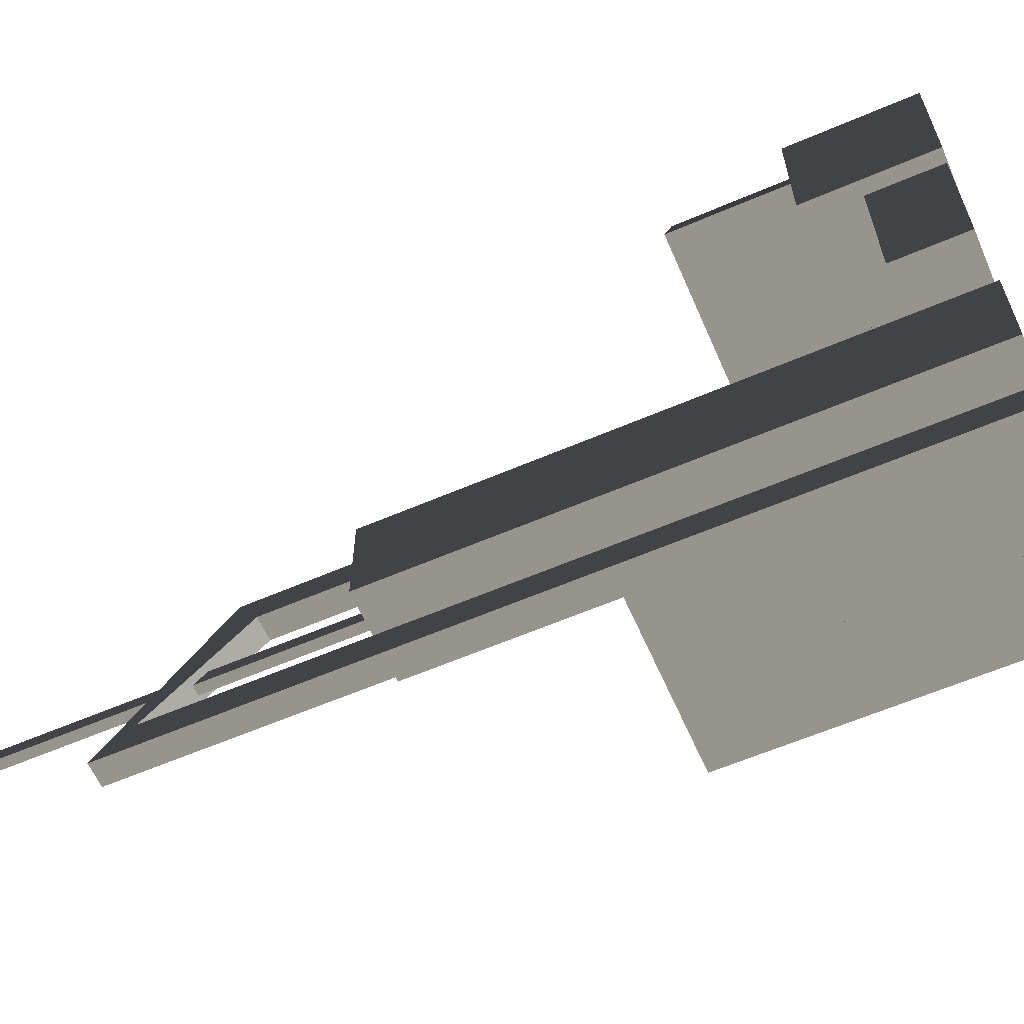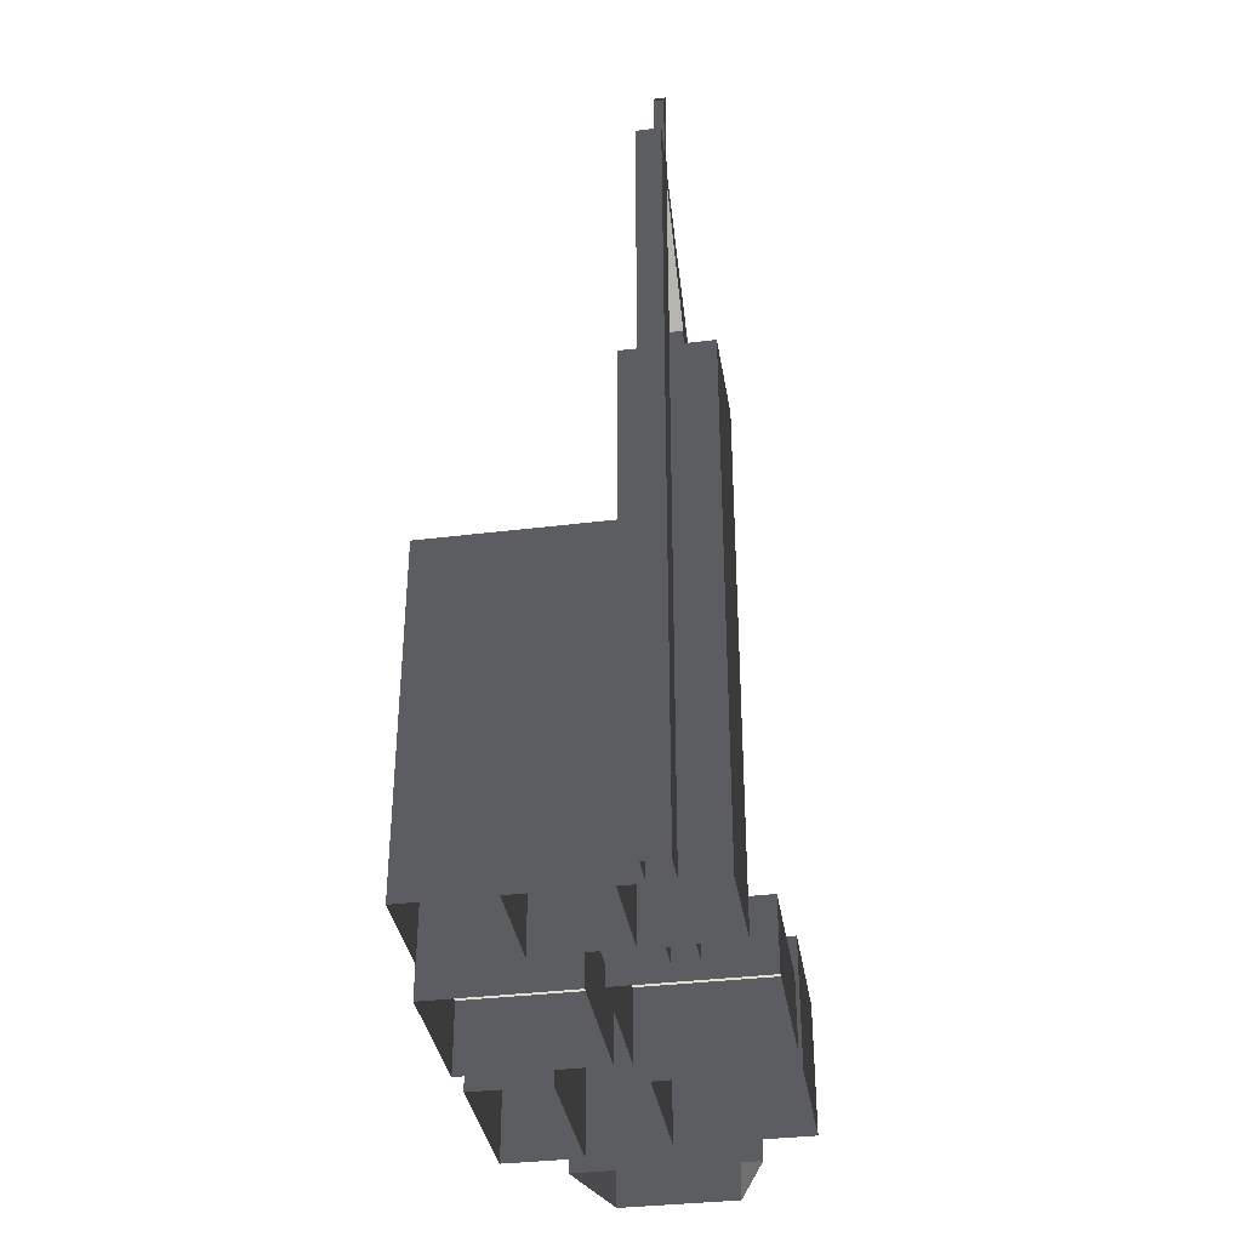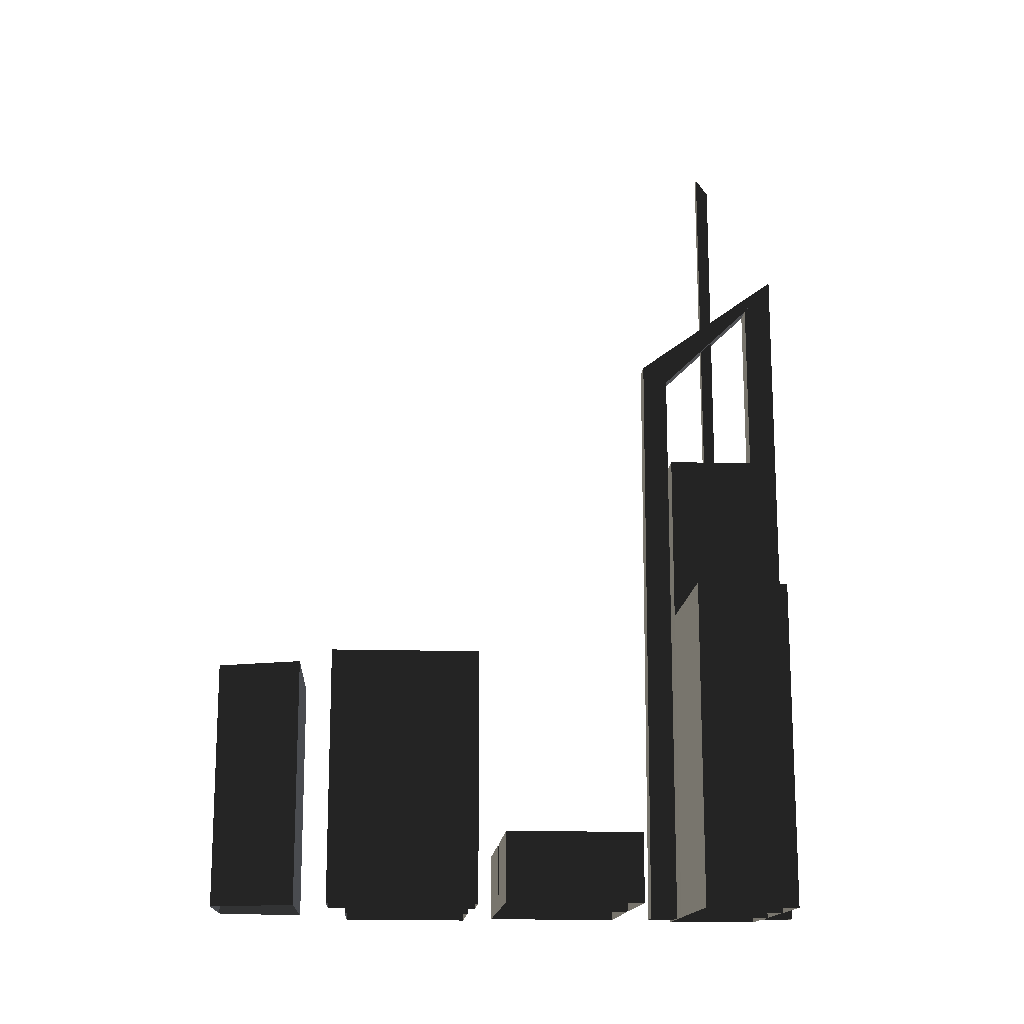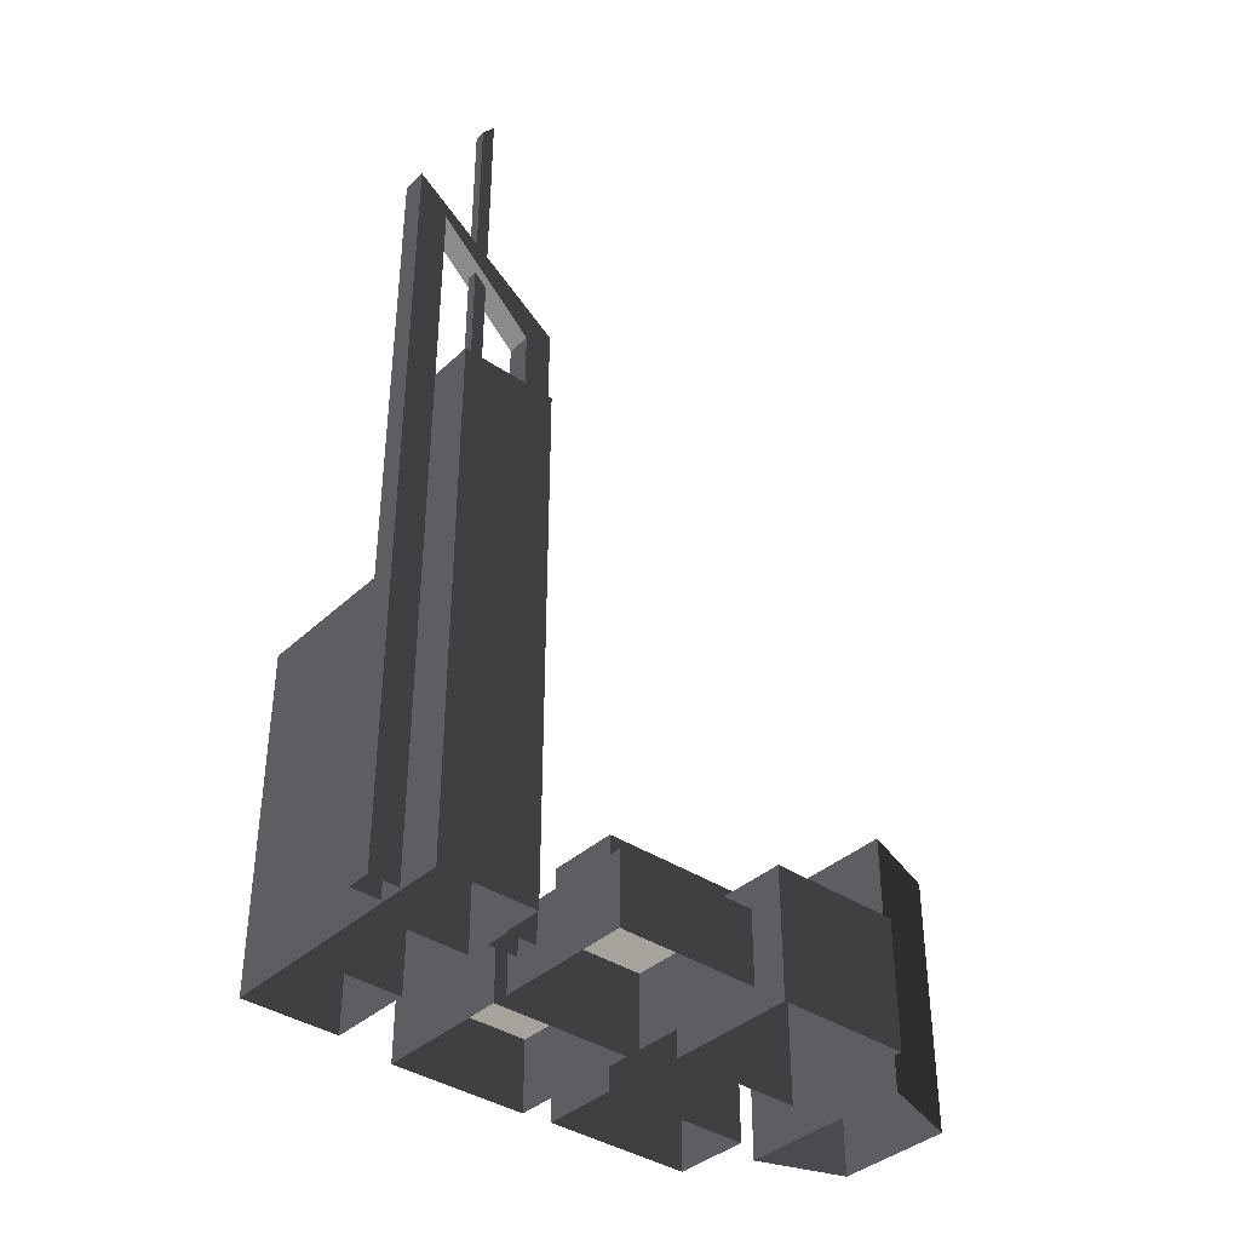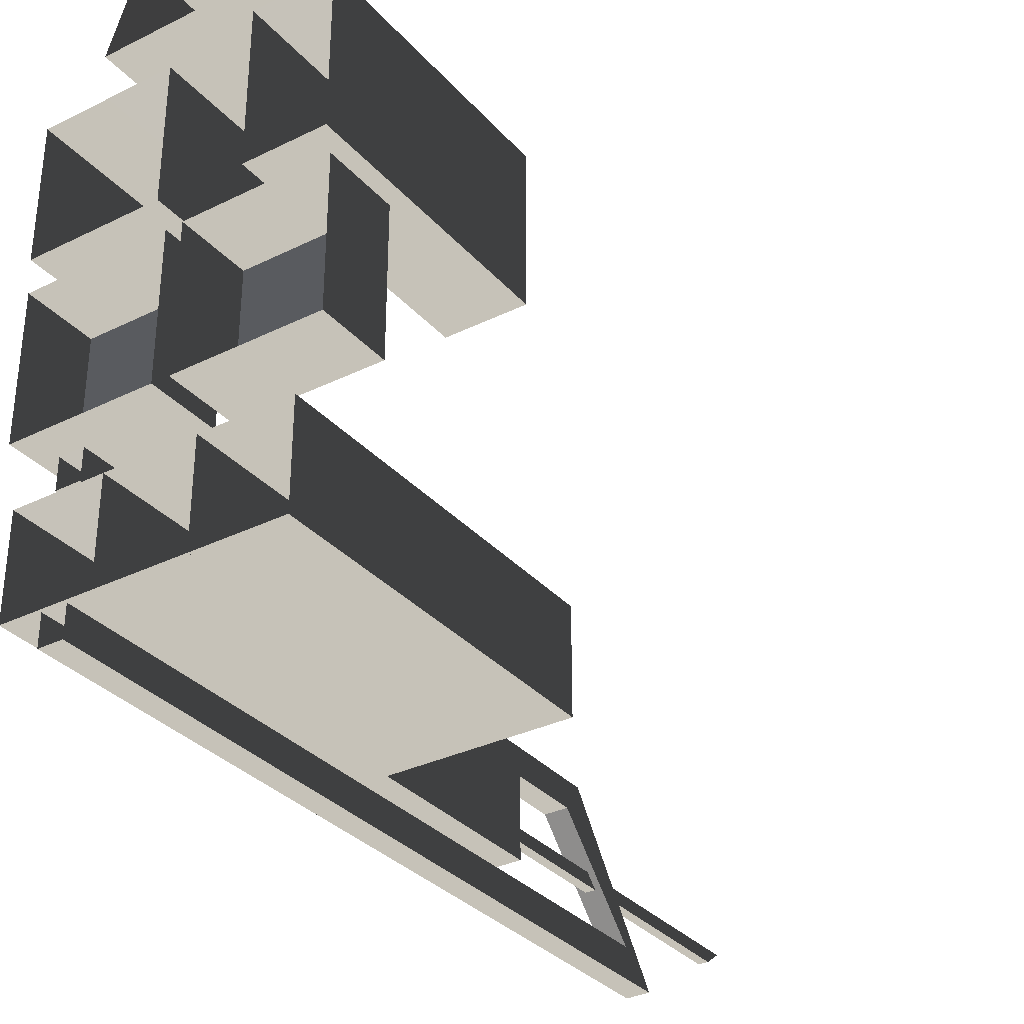
<metadata>
{"format":"obj","ext":"obj","renderer":"f3d","projection":"perspective","resolution":1024,"background":"white","views":[{"elev":-61.5,"azim":113.6,"up":"+Y"},{"elev":-36.1,"azim":9.2,"up":"+Z"},{"elev":-15.2,"azim":-93.6,"up":"+Z"},{"elev":-38.0,"azim":49.4,"up":"+Z"},{"elev":-32.7,"azim":-145.8,"up":"+Y"}]}
</metadata>
<code>
v -0.3781 -2.534 3.007
v -1.141 -2.534 3.007
v -1.141 -1.684 3.007
v -0.3781 -1.684 3.007
v -0.3781 -2.534 0.3566
v -0.3781 -2.534 3.007
v -0.3781 -1.684 3.007
v -0.3781 -1.684 0.3566
v -0.3781 -2.534 4.762e-05
v -0.3781 -1.684 4.752e-05
v -1.141 -2.534 3.007
v -1.141 -2.534 0.3566
v -1.141 -1.684 0.3566
v -1.141 -1.684 3.007
v -1.141 -2.534 0.3566
v -1.141 -2.534 3.007
v -0.3781 -2.534 3.007
v -0.3781 -2.534 0.3566
v -0.3781 -1.684 0.3566
v -0.3781 -1.684 3.007
v -1.141 -1.684 3.007
v -1.141 -1.684 0.3566
v -1.141 -2.534 4.762e-05
v -1.141 -2.534 0.3566
v -0.3781 -2.534 0.3566
v -0.3781 -2.534 4.762e-05
v -1.141 -2.534 0.3566
v -1.141 -2.534 4.762e-05
v -1.141 -1.684 4.752e-05
v -1.141 -1.684 0.3566
v -0.3781 -1.684 4.752e-05
v -0.3781 -1.684 0.3566
v -1.141 -1.684 0.3566
v -1.141 -1.684 4.752e-05
v 0.3803 -2.534 3.007
v -0.3822 -2.534 3.007
v -0.3822 -1.684 3.007
v 0.3803 -1.684 3.007
v 0.3803 -2.534 0.3566
v 0.3803 -2.534 3.007
v 0.3803 -1.684 3.007
v 0.3803 -1.684 0.3566
v 0.3803 -2.534 4.762e-05
v 0.3803 -1.684 4.752e-05
v -0.3822 -2.534 3.007
v -0.3822 -2.534 0.3566
v -0.3822 -1.684 0.3566
v -0.3822 -1.684 3.007
v -0.3822 -1.684 4.752e-05
v -0.3822 -2.534 4.762e-05
v -0.3822 -2.534 0.3566
v -0.3822 -2.534 3.007
v 0.3803 -2.534 3.007
v 0.3803 -2.534 0.3566
v 0.3803 -1.684 0.3566
v 0.3803 -1.684 3.007
v -0.3822 -1.684 3.007
v -0.3822 -1.684 0.3566
v -0.3822 -2.534 4.762e-05
v -0.3822 -2.534 0.3566
v 0.3803 -2.534 0.3566
v 0.3803 -2.534 4.762e-05
v 0.3803 -1.684 4.752e-05
v 0.3803 -1.684 0.3566
v -0.3822 -1.684 0.3566
v -0.3822 -1.684 4.752e-05
v 1.289 0.1334 0.02814
v 1.289 0.1334 0.656
v 0.06813 0.1334 0.656
v 0.06813 0.1334 0.02814
v 1.289 0.1334 0.656
v 1.289 -1.107 0.656
v 0.06813 -1.107 0.656
v 0.06813 0.1334 0.656
v 1.289 -1.107 0.656
v 1.289 -1.107 0.02814
v 0.06813 -1.107 0.02814
v 0.06813 -1.107 0.656
v 1.289 -1.107 0.02814
v 1.289 -1.107 0.656
v 1.289 0.1334 0.656
v 1.289 0.1334 0.02814
v 0.06813 0.1334 0.02814
v 0.06813 0.1334 0.656
v 0.06813 -1.107 0.656
v 0.06813 -1.107 0.02814
v -0.07611 0.1334 0.02814
v -0.07611 0.1334 0.656
v -1.296 0.1334 0.656
v -1.296 0.1334 0.02814
v -0.07611 0.1334 0.656
v -0.07611 -1.107 0.656
v -1.296 -1.107 0.656
v -1.296 0.1334 0.656
v -0.07611 -1.107 0.656
v -0.07611 -1.107 0.02814
v -1.296 -1.107 0.02814
v -1.296 -1.107 0.656
v -0.07611 -1.107 0.02814
v -0.07611 -1.107 0.656
v -0.07611 0.1334 0.656
v -0.07611 0.1334 0.02814
v -1.296 0.1334 0.02814
v -1.296 0.1334 0.656
v -1.296 -1.107 0.656
v -1.296 -1.107 0.02814
v -1.259 1.056 1.339
v -1.259 0.3799 1.339
v -1.259 0.3799 0.01582
v -1.259 1.06 0.01582
v -0.5682 1.056 1.339
v -0.5682 1.06 0.01582
v -0.5682 0.3799 0.01582
v -0.5682 0.3799 1.339
v -1.259 0.3799 0.01582
v -1.259 0.3799 1.339
v -0.5682 0.3799 1.339
v -0.5682 0.3799 0.01582
v -1.259 1.056 1.339
v -1.259 1.06 2.299
v -1.259 0.3799 2.299
v -1.259 0.3799 1.339
v -1.259 1.06 2.299
v -0.5682 1.06 2.299
v -0.5682 0.3799 2.299
v -1.259 0.3799 2.299
v -0.5682 1.056 1.339
v -0.5682 0.3799 1.339
v -0.5682 0.3799 2.299
v -0.5682 1.06 2.299
v -1.259 0.3799 1.339
v -1.259 0.3799 2.299
v -0.5682 0.3799 2.299
v -0.5682 0.3799 1.339
v 0.7259 1.594 0.01582
v 0.7259 1.594 1.141
v 0.1554 1.594 1.141
v 0.1554 1.594 0.01582
v 0.7259 1.594 1.141
v 0.7259 1.005 1.141
v 0.1554 1.005 1.141
v 0.1554 1.594 1.141
v 0.1554 1.594 0.01582
v 0.1554 1.594 1.141
v 0.1554 1.005 1.141
v 0.1554 1.005 0.01582
v 0.551 2.816 0.03175
v 0.551 2.816 2.282
v -0.4924 2.816 2.282
v -0.4924 2.816 0.03175
v 0.551 2.816 2.282
v 0.8174 2.046 2.282
v -0.7589 2.046 2.282
v -0.4924 2.816 2.282
v 0.8174 2.046 2.282
v 0.8174 2.046 0.03175
v -0.7589 2.046 0.03175
v -0.7589 2.046 2.282
v 0.8174 2.046 0.03175
v 0.8174 2.046 2.282
v 0.551 2.816 2.282
v 0.551 2.816 0.03175
v -0.4924 2.816 0.03175
v -0.4924 2.816 2.282
v -0.7589 2.046 2.282
v -0.7589 2.046 0.03175
v 1.297 1.594 0.01582
v 1.297 1.594 1.141
v 0.7259 1.594 1.141
v 0.7259 1.594 0.01582
v 1.297 1.594 1.141
v 1.297 1.005 1.141
v 0.7259 1.005 1.141
v 0.7259 1.594 1.141
v 1.297 1.005 0.01582
v 1.297 1.005 1.141
v 1.297 1.594 1.141
v 1.297 1.594 0.01582
v 1.297 1.005 1.141
v 1.297 0.4173 1.141
v 0.7259 0.4173 1.141
v 0.7259 1.005 1.141
v 1.297 0.4173 1.141
v 1.297 0.4173 0.01582
v 0.7259 0.4173 0.01582
v 0.7259 0.4173 1.141
v 1.297 0.4173 0.01582
v 1.297 0.4173 1.141
v 1.297 1.005 1.141
v 1.297 1.005 0.01582
v 0.7259 1.005 1.141
v 0.7259 0.4173 1.141
v 0.1554 0.4173 1.141
v 0.1554 1.005 1.141
v 0.7259 0.4173 1.141
v 0.7259 0.4173 0.01582
v 0.1554 0.4173 0.01582
v 0.1554 0.4173 1.141
v 0.1554 1.005 0.01582
v 0.1554 1.005 1.141
v 0.1554 0.4173 1.141
v 0.1554 0.4173 0.01582
v -1.259 1.732 0.01582
v -1.259 1.732 1.339
v -1.259 1.056 1.339
v -1.259 1.06 0.01582
v -0.5682 1.732 1.339
v -0.5682 1.732 0.01582
v -0.5682 1.06 0.01582
v -0.5682 1.056 1.339
v -0.5682 1.732 0.01582
v -0.5682 1.732 1.339
v -1.259 1.732 1.339
v -1.259 1.732 0.01582
v -1.259 1.732 1.339
v -1.259 1.732 2.299
v -1.259 1.06 2.299
v -1.259 1.056 1.339
v -1.259 1.732 2.299
v -0.5682 1.732 2.299
v -0.5682 1.06 2.299
v -1.259 1.06 2.299
v -0.5682 1.732 2.299
v -0.5682 1.732 1.339
v -0.5682 1.056 1.339
v -0.5682 1.06 2.299
v -0.5682 1.732 1.339
v -0.5682 1.732 2.299
v -1.259 1.732 2.299
v -1.259 1.732 1.339
v 0.7826 -1.677 5.584
v 0.7826 -1.436 5.743
v 0.7826 -1.424 2.832
v 0.7826 -1.674 2.832
v 0.7826 -1.677 5.584
v 0.5741 -1.677 5.584
v 0.5741 -1.436 5.743
v 0.7826 -1.436 5.743
v 0.5741 -1.677 5.584
v 0.5741 -1.674 2.832
v 0.5741 -1.424 2.832
v 0.5741 -1.436 5.743
v 0.7826 -1.671 4.752e-05
v 0.5741 -1.671 4.752e-05
v 0.5741 -1.674 2.832
v 0.7826 -1.674 2.832
v 0.5741 -1.412 4.749e-05
v 0.7826 -1.412 4.749e-05
v 0.7826 -1.424 2.832
v 0.5741 -1.424 2.832
v 1.143 -2.534 3.007
v 1.143 -2.534 4.646
v 1.143 -1.684 4.646
v 1.143 -1.684 3.007
v 1.143 -2.534 4.646
v 0.3803 -2.534 4.646
v 0.3803 -1.684 4.646
v 1.143 -1.684 4.646
v 0.3803 -2.534 4.646
v 0.3803 -2.534 3.007
v 0.3803 -1.684 3.007
v 0.3803 -1.684 4.646
v 0.3803 -2.534 3.007
v 0.3803 -2.534 4.646
v 1.143 -2.534 4.646
v 1.143 -2.534 3.007
v 1.143 -1.684 3.007
v 1.143 -1.684 4.646
v 0.3803 -1.684 4.646
v 0.3803 -1.684 3.007
v 1.143 -2.534 0.3566
v 1.143 -2.534 3.007
v 1.143 -1.684 3.007
v 1.143 -1.684 0.3566
v 0.3803 -2.534 3.007
v 0.3803 -2.534 0.3566
v 0.3803 -1.684 0.3566
v 0.3803 -1.684 3.007
v 0.3803 -1.684 4.752e-05
v 0.3803 -2.534 4.762e-05
v 0.3803 -2.534 0.3566
v 0.3803 -2.534 3.007
v 1.143 -2.534 3.007
v 1.143 -2.534 0.3566
v 1.143 -1.684 0.3566
v 1.143 -1.684 3.007
v 0.3803 -1.684 3.007
v 0.3803 -1.684 0.3566
v 1.143 -2.534 4.762e-05
v 1.143 -2.534 0.3566
v 1.143 -1.684 0.3566
v 1.143 -1.684 4.752e-05
v 0.3803 -2.534 4.762e-05
v 0.3803 -2.534 0.3566
v 1.143 -2.534 0.3566
v 1.143 -2.534 4.762e-05
v 1.143 -1.684 4.752e-05
v 1.143 -1.684 0.3566
v 0.3803 -1.684 0.3566
v 0.3803 -1.684 4.752e-05
v 0.7826 -2.816 4.766e-05
v 0.7826 -2.816 3.287
v 0.7826 -2.552 3.287
v 0.7826 -2.558 4.763e-05
v 0.7826 -2.816 6.74
v 0.5741 -2.816 6.74
v 0.5741 -2.547 6.408
v 0.7826 -2.547 6.408
v 0.5741 -2.816 4.766e-05
v 0.5741 -2.558 4.763e-05
v 0.5741 -2.552 3.287
v 0.5741 -2.816 3.287
v 0.7826 -2.816 4.766e-05
v 0.5741 -2.816 4.766e-05
v 0.5741 -2.816 3.287
v 0.7826 -2.816 3.287
v 0.5741 -2.558 4.763e-05
v 0.7826 -2.558 4.763e-05
v 0.7826 -2.552 3.287
v 0.5741 -2.552 3.287
v 0.7826 -1.436 5.743
v 0.7826 -1.677 5.584
v 0.7826 -2.547 6.408
v 0.7826 -2.816 6.74
v 0.7826 -1.436 5.743
v 0.5741 -1.436 5.743
v 0.5741 -1.677 5.584
v 0.7826 -1.677 5.584
v 0.5741 -1.436 5.743
v 0.5741 -2.816 6.74
v 0.5741 -2.547 6.408
v 0.5741 -1.677 5.584
v 0.5741 -2.816 6.74
v 0.7826 -2.816 6.74
v 0.7826 -2.547 6.408
v 0.5741 -2.547 6.408
v 0.5741 -2.816 6.74
v 0.5741 -1.436 5.743
v 0.7826 -1.436 5.743
v 0.7826 -2.816 6.74
v 0.7826 -2.547 6.408
v 0.7826 -1.677 5.584
v 0.5741 -1.677 5.584
v 0.5741 -2.547 6.408
v 0.7199 -2.18 7.793
v 0.7199 -2.065 7.95
v 0.7199 -2.07 4.42
v 0.7199 -2.18 4.42
v 0.7199 -2.18 7.793
v 0.6303 -2.18 7.793
v 0.6303 -2.065 7.95
v 0.7199 -2.065 7.95
v 0.6303 -2.18 7.793
v 0.6303 -2.18 4.42
v 0.6303 -2.07 4.42
v 0.6303 -2.065 7.95
v 0.6303 -2.18 4.42
v 0.7199 -2.18 4.42
v 0.7199 -2.07 4.42
v 0.6303 -2.07 4.42
v 0.6303 -2.18 4.42
v 0.6303 -2.18 7.793
v 0.7199 -2.18 7.793
v 0.7199 -2.18 4.42
v 0.7199 -2.07 4.42
v 0.7199 -2.065 7.95
v 0.6303 -2.065 7.95
v 0.6303 -2.07 4.42
v 0.7826 -1.674 2.832
v 0.7826 -1.424 2.832
v 0.7826 -1.412 4.749e-05
v 0.7826 -1.671 4.752e-05
v 0.5741 -1.412 4.749e-05
v 0.5741 -1.424 2.832
v 0.5741 -1.674 2.832
v 0.5741 -1.671 4.752e-05
v 0.7826 -1.677 5.584
v 0.7826 -1.674 2.832
v 0.5741 -1.674 2.832
v 0.5741 -1.677 5.584
v 0.5741 -1.436 5.743
v 0.5741 -1.424 2.832
v 0.7826 -1.424 2.832
v 0.7826 -1.436 5.743
v 0.7826 -2.547 6.408
v 0.7826 -2.552 3.287
v 0.7826 -2.816 3.287
v 0.7826 -2.816 6.74
v 0.5741 -2.816 3.287
v 0.5741 -2.552 3.287
v 0.5741 -2.547 6.408
v 0.5741 -2.816 6.74
v 0.7826 -2.816 6.74
v 0.7826 -2.816 3.287
v 0.5741 -2.816 3.287
v 0.5741 -2.816 6.74
v 0.5741 -2.547 6.408
v 0.5741 -2.552 3.287
v 0.7826 -2.552 3.287
v 0.7826 -2.547 6.408
g Apartment_Chunk_14_21091_587
f 1 3 2
f 1 4 3
f 5 7 6
f 5 8 7
f 9 8 5
f 9 10 8
f 11 13 12
f 11 14 13
f 15 17 16
f 15 18 17
f 19 21 20
f 19 22 21
f 23 25 24
f 23 26 25
f 27 29 28
f 27 30 29
f 31 33 32
f 31 34 33
f 35 37 36
f 35 38 37
f 39 41 40
f 39 42 41
f 43 42 39
f 43 44 42
f 45 47 46
f 45 48 47
f 46 47 49
f 46 49 50
f 51 53 52
f 51 54 53
f 55 57 56
f 55 58 57
f 59 61 60
f 59 62 61
f 63 65 64
f 63 66 65
f 67 69 68
f 67 70 69
f 71 73 72
f 71 74 73
f 75 77 76
f 75 78 77
f 79 81 80
f 79 82 81
f 83 85 84
f 83 86 85
f 87 89 88
f 87 90 89
f 91 93 92
f 91 94 93
f 95 97 96
f 95 98 97
f 99 101 100
f 99 102 101
f 103 105 104
f 103 106 105
f 107 109 108
f 107 110 109
f 111 113 112
f 111 114 113
f 115 117 116
f 115 118 117
f 119 121 120
f 119 122 121
f 123 125 124
f 123 126 125
f 127 129 128
f 127 130 129
f 131 133 132
f 131 134 133
f 135 137 136
f 135 138 137
f 139 141 140
f 139 142 141
f 143 145 144
f 143 146 145
f 147 149 148
f 147 150 149
f 151 153 152
f 151 154 153
f 155 157 156
f 155 158 157
f 159 161 160
f 159 162 161
f 163 165 164
f 163 166 165
f 167 169 168
f 167 170 169
f 171 173 172
f 171 174 173
f 175 177 176
f 175 178 177
f 179 181 180
f 179 182 181
f 183 185 184
f 183 186 185
f 187 189 188
f 187 190 189
f 191 193 192
f 191 194 193
f 195 197 196
f 195 198 197
f 199 201 200
f 199 202 201
f 203 205 204
f 203 206 205
f 207 209 208
f 207 210 209
f 211 213 212
f 211 214 213
f 215 217 216
f 215 218 217
f 219 221 220
f 219 222 221
f 223 225 224
f 223 226 225
f 227 229 228
f 227 230 229
f 231 233 232
f 231 234 233
f 235 237 236
f 235 238 237
f 239 241 240
f 239 242 241
f 243 245 244
f 243 246 245
f 247 249 248
f 247 250 249
f 251 253 252
f 251 254 253
f 255 257 256
f 255 258 257
f 259 261 260
f 259 262 261
f 263 265 264
f 263 266 265
f 267 269 268
f 267 270 269
f 271 273 272
f 271 274 273
f 275 277 276
f 275 278 277
f 276 277 279
f 276 279 280
f 281 283 282
f 281 284 283
f 285 287 286
f 285 288 287
f 289 291 290
f 289 292 291
f 293 295 294
f 293 296 295
f 297 299 298
f 297 300 299
f 301 303 302
f 301 304 303
f 305 307 306
f 305 308 307
f 309 311 310
f 309 312 311
f 313 315 314
f 313 316 315
f 317 319 318
f 317 320 319
f 321 323 322
f 321 324 323
f 325 327 326
f 325 328 327
f 329 331 330
f 329 332 331
f 333 335 334
f 333 336 335
f 337 339 338
f 337 340 339
f 341 343 342
f 341 344 343
f 345 347 346
f 345 348 347
f 349 351 350
f 349 352 351
f 353 355 354
f 353 356 355
f 357 359 358
f 357 360 359
f 361 363 362
f 361 364 363
f 365 367 366
f 365 368 367
f 369 371 370
f 369 372 371
f 373 375 374
f 373 376 375
f 377 379 378
f 377 380 379
f 381 383 382
f 381 384 383
f 385 387 386
f 385 388 387
f 389 391 390
f 389 392 391
f 393 395 394
f 393 396 395
f 397 399 398
f 397 400 399

</code>
